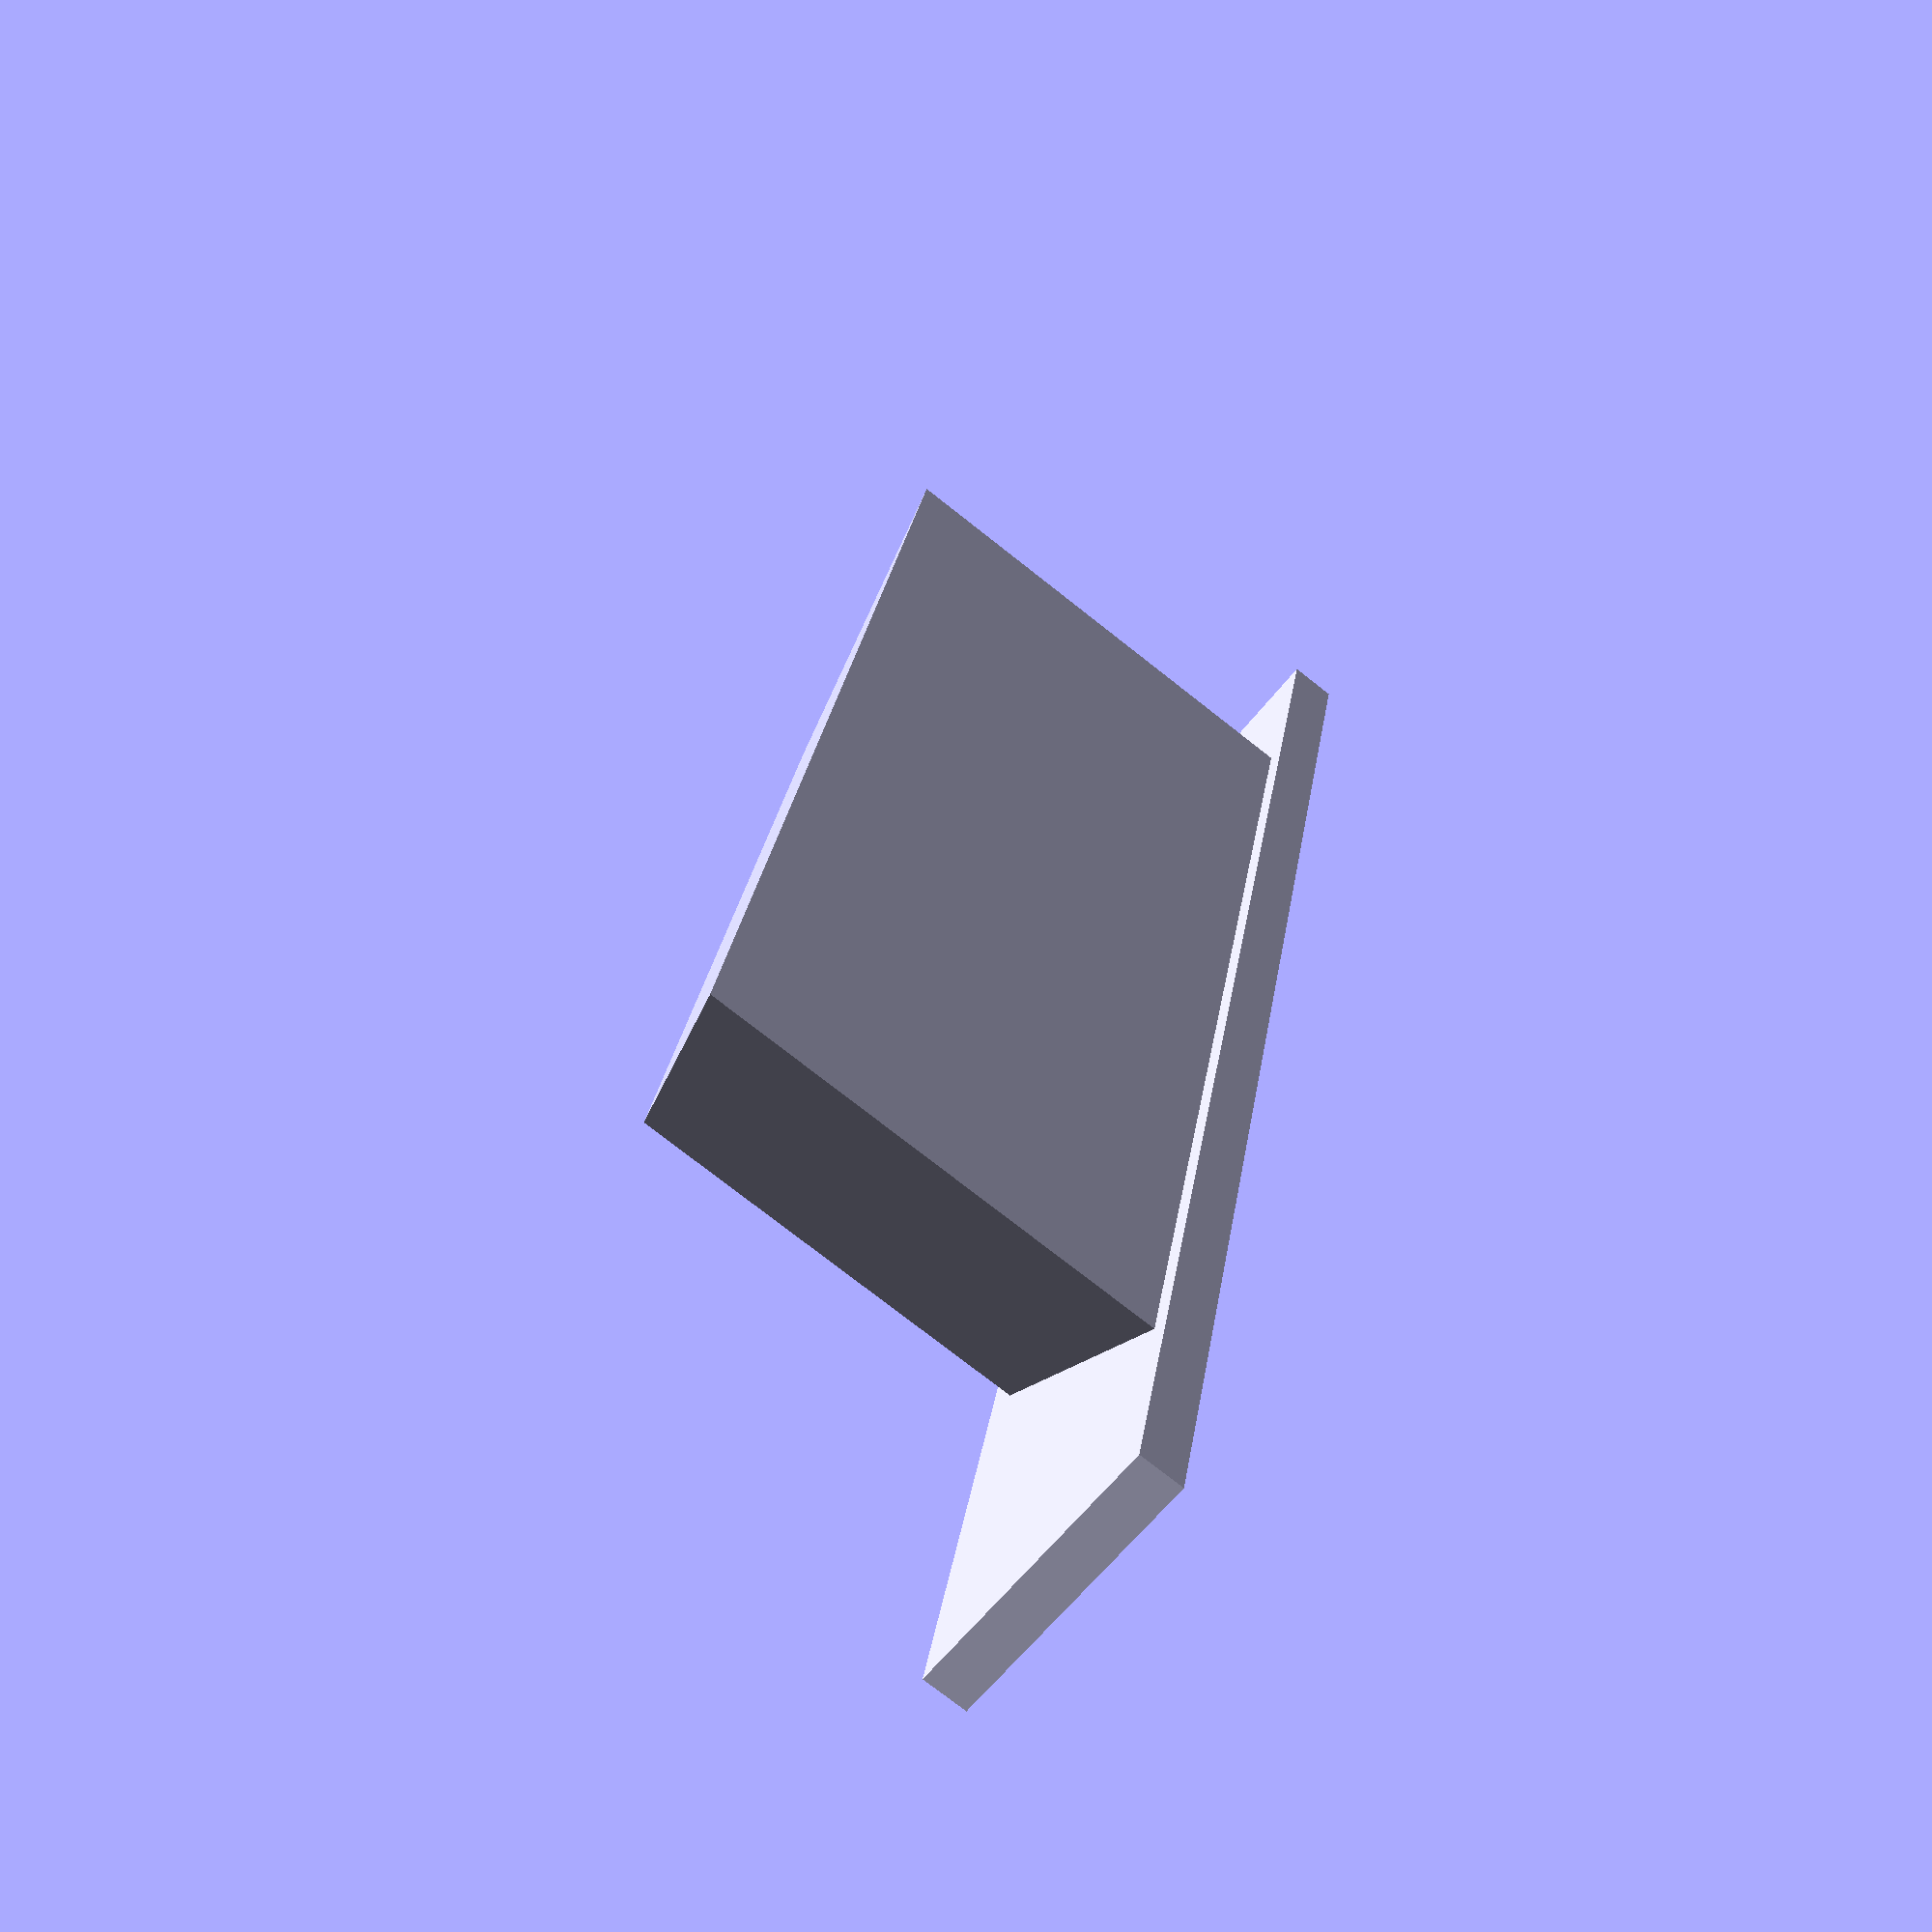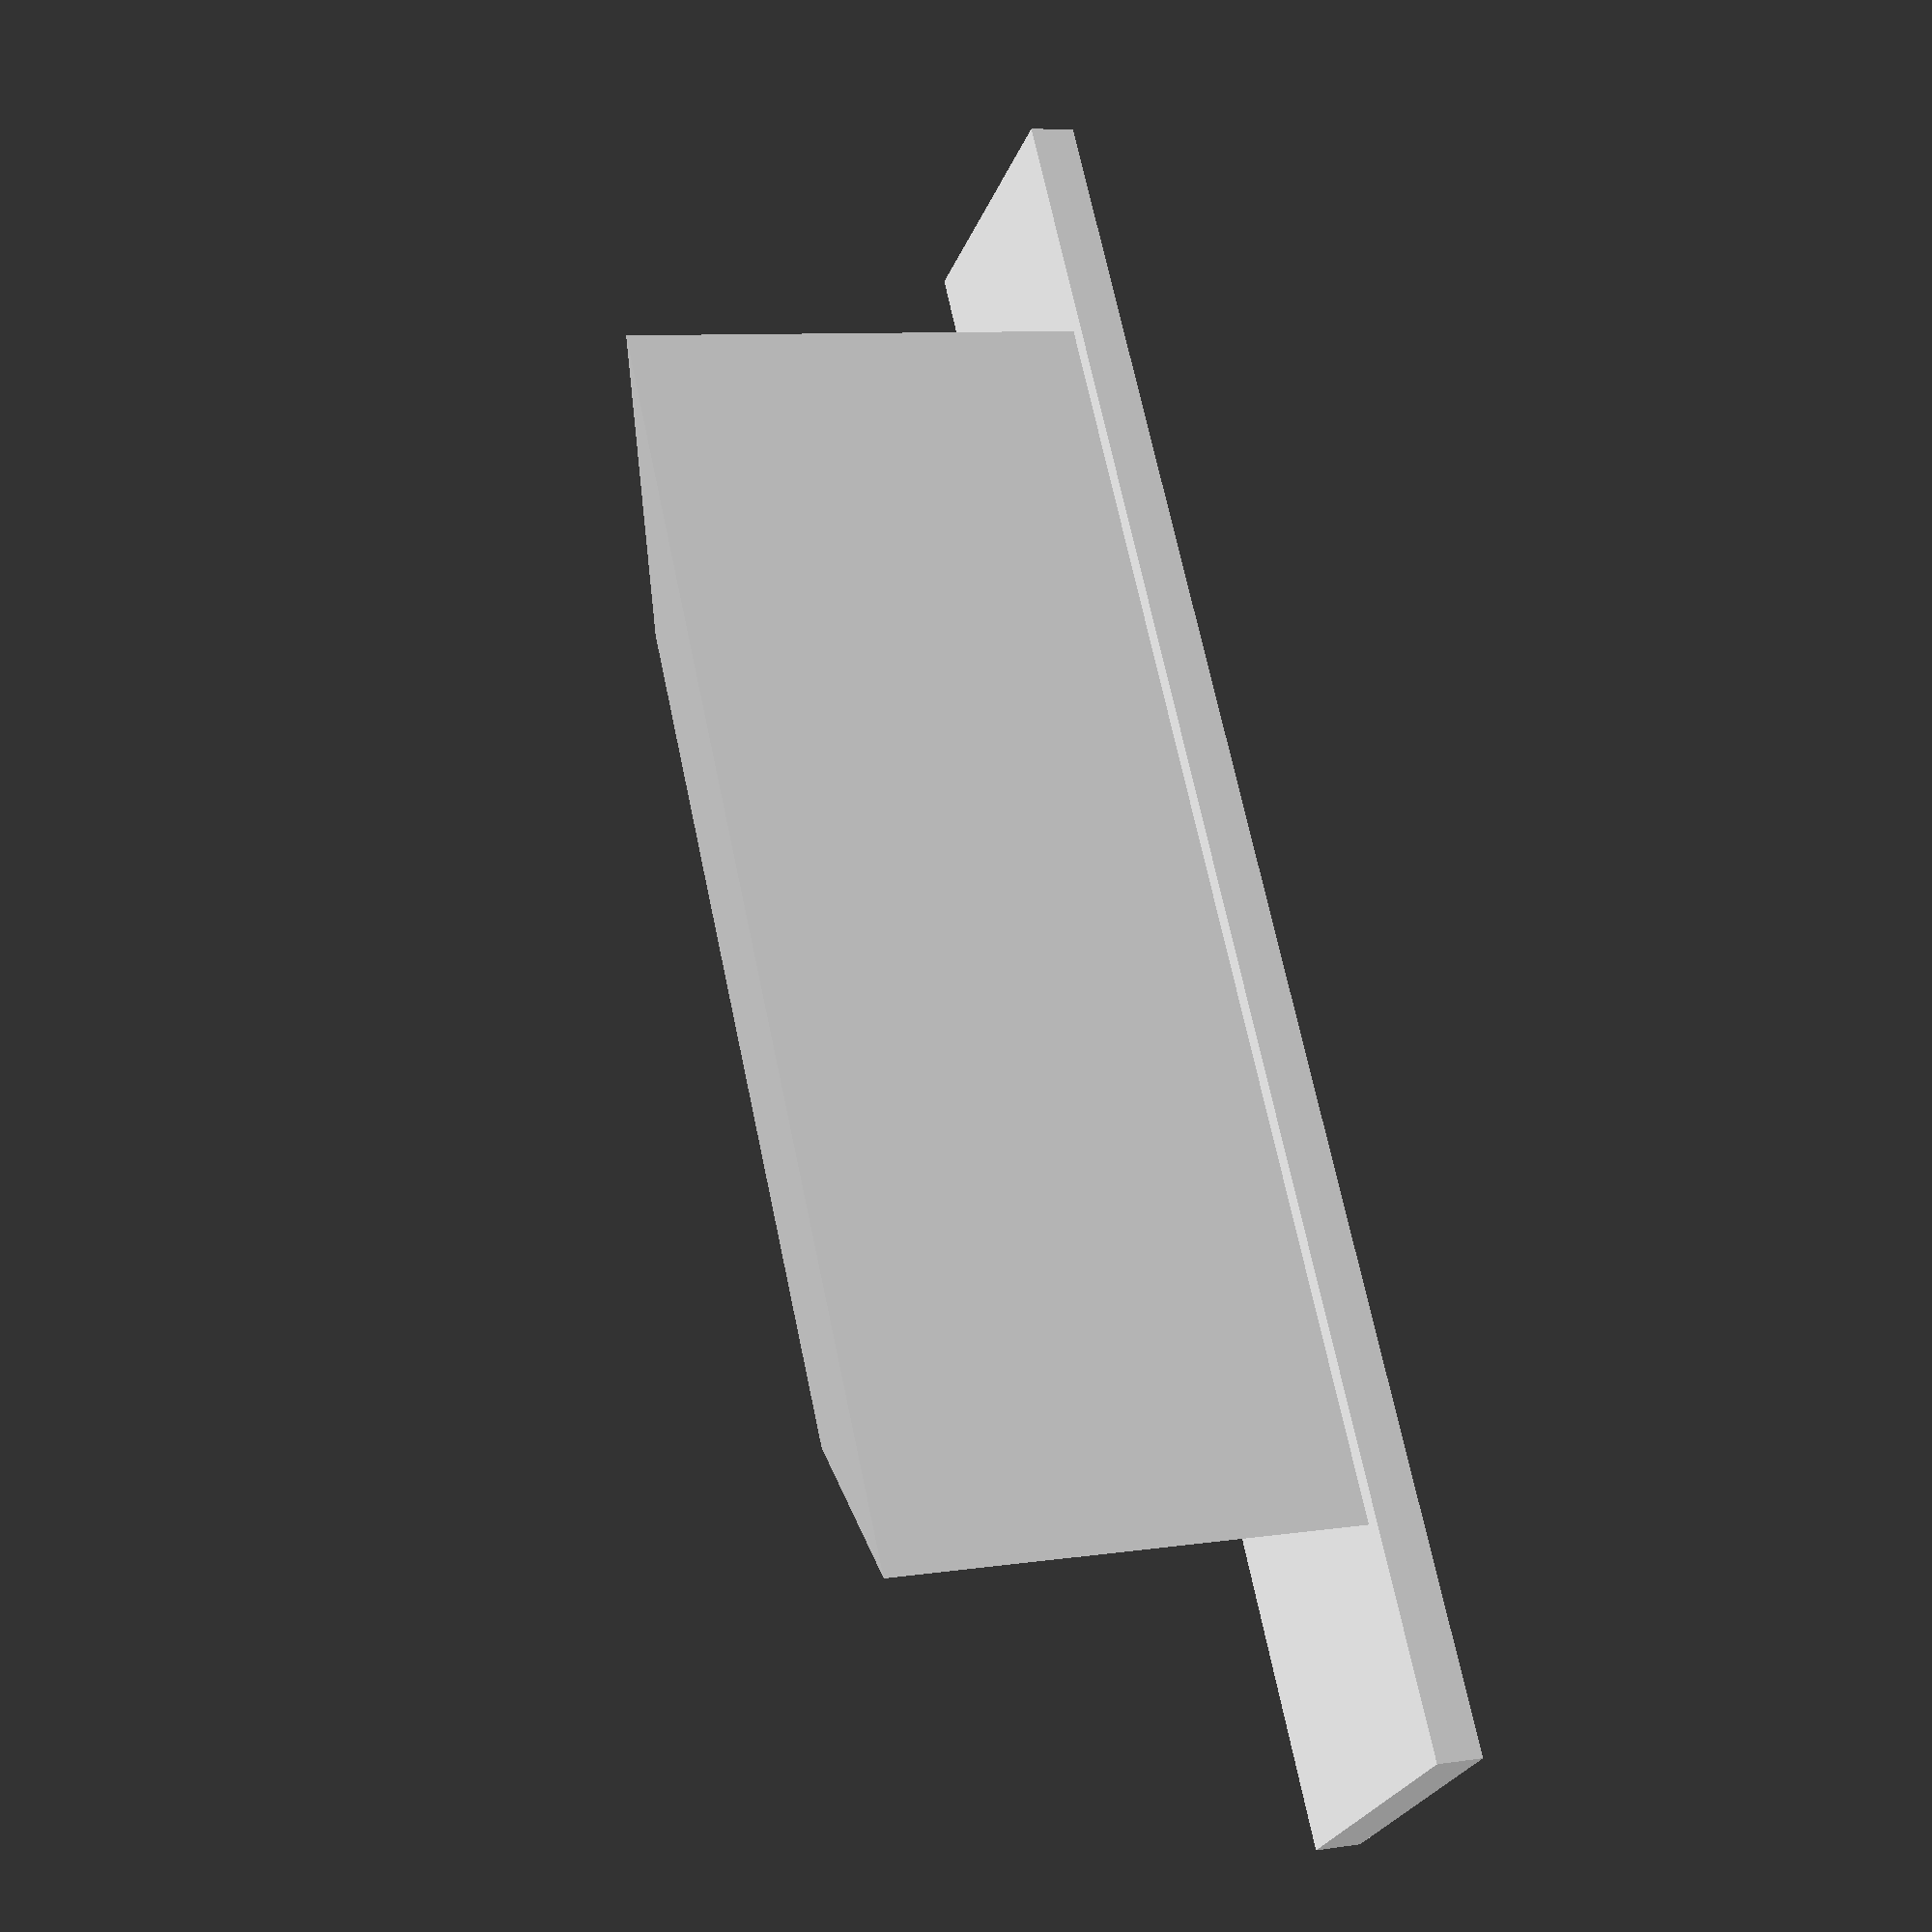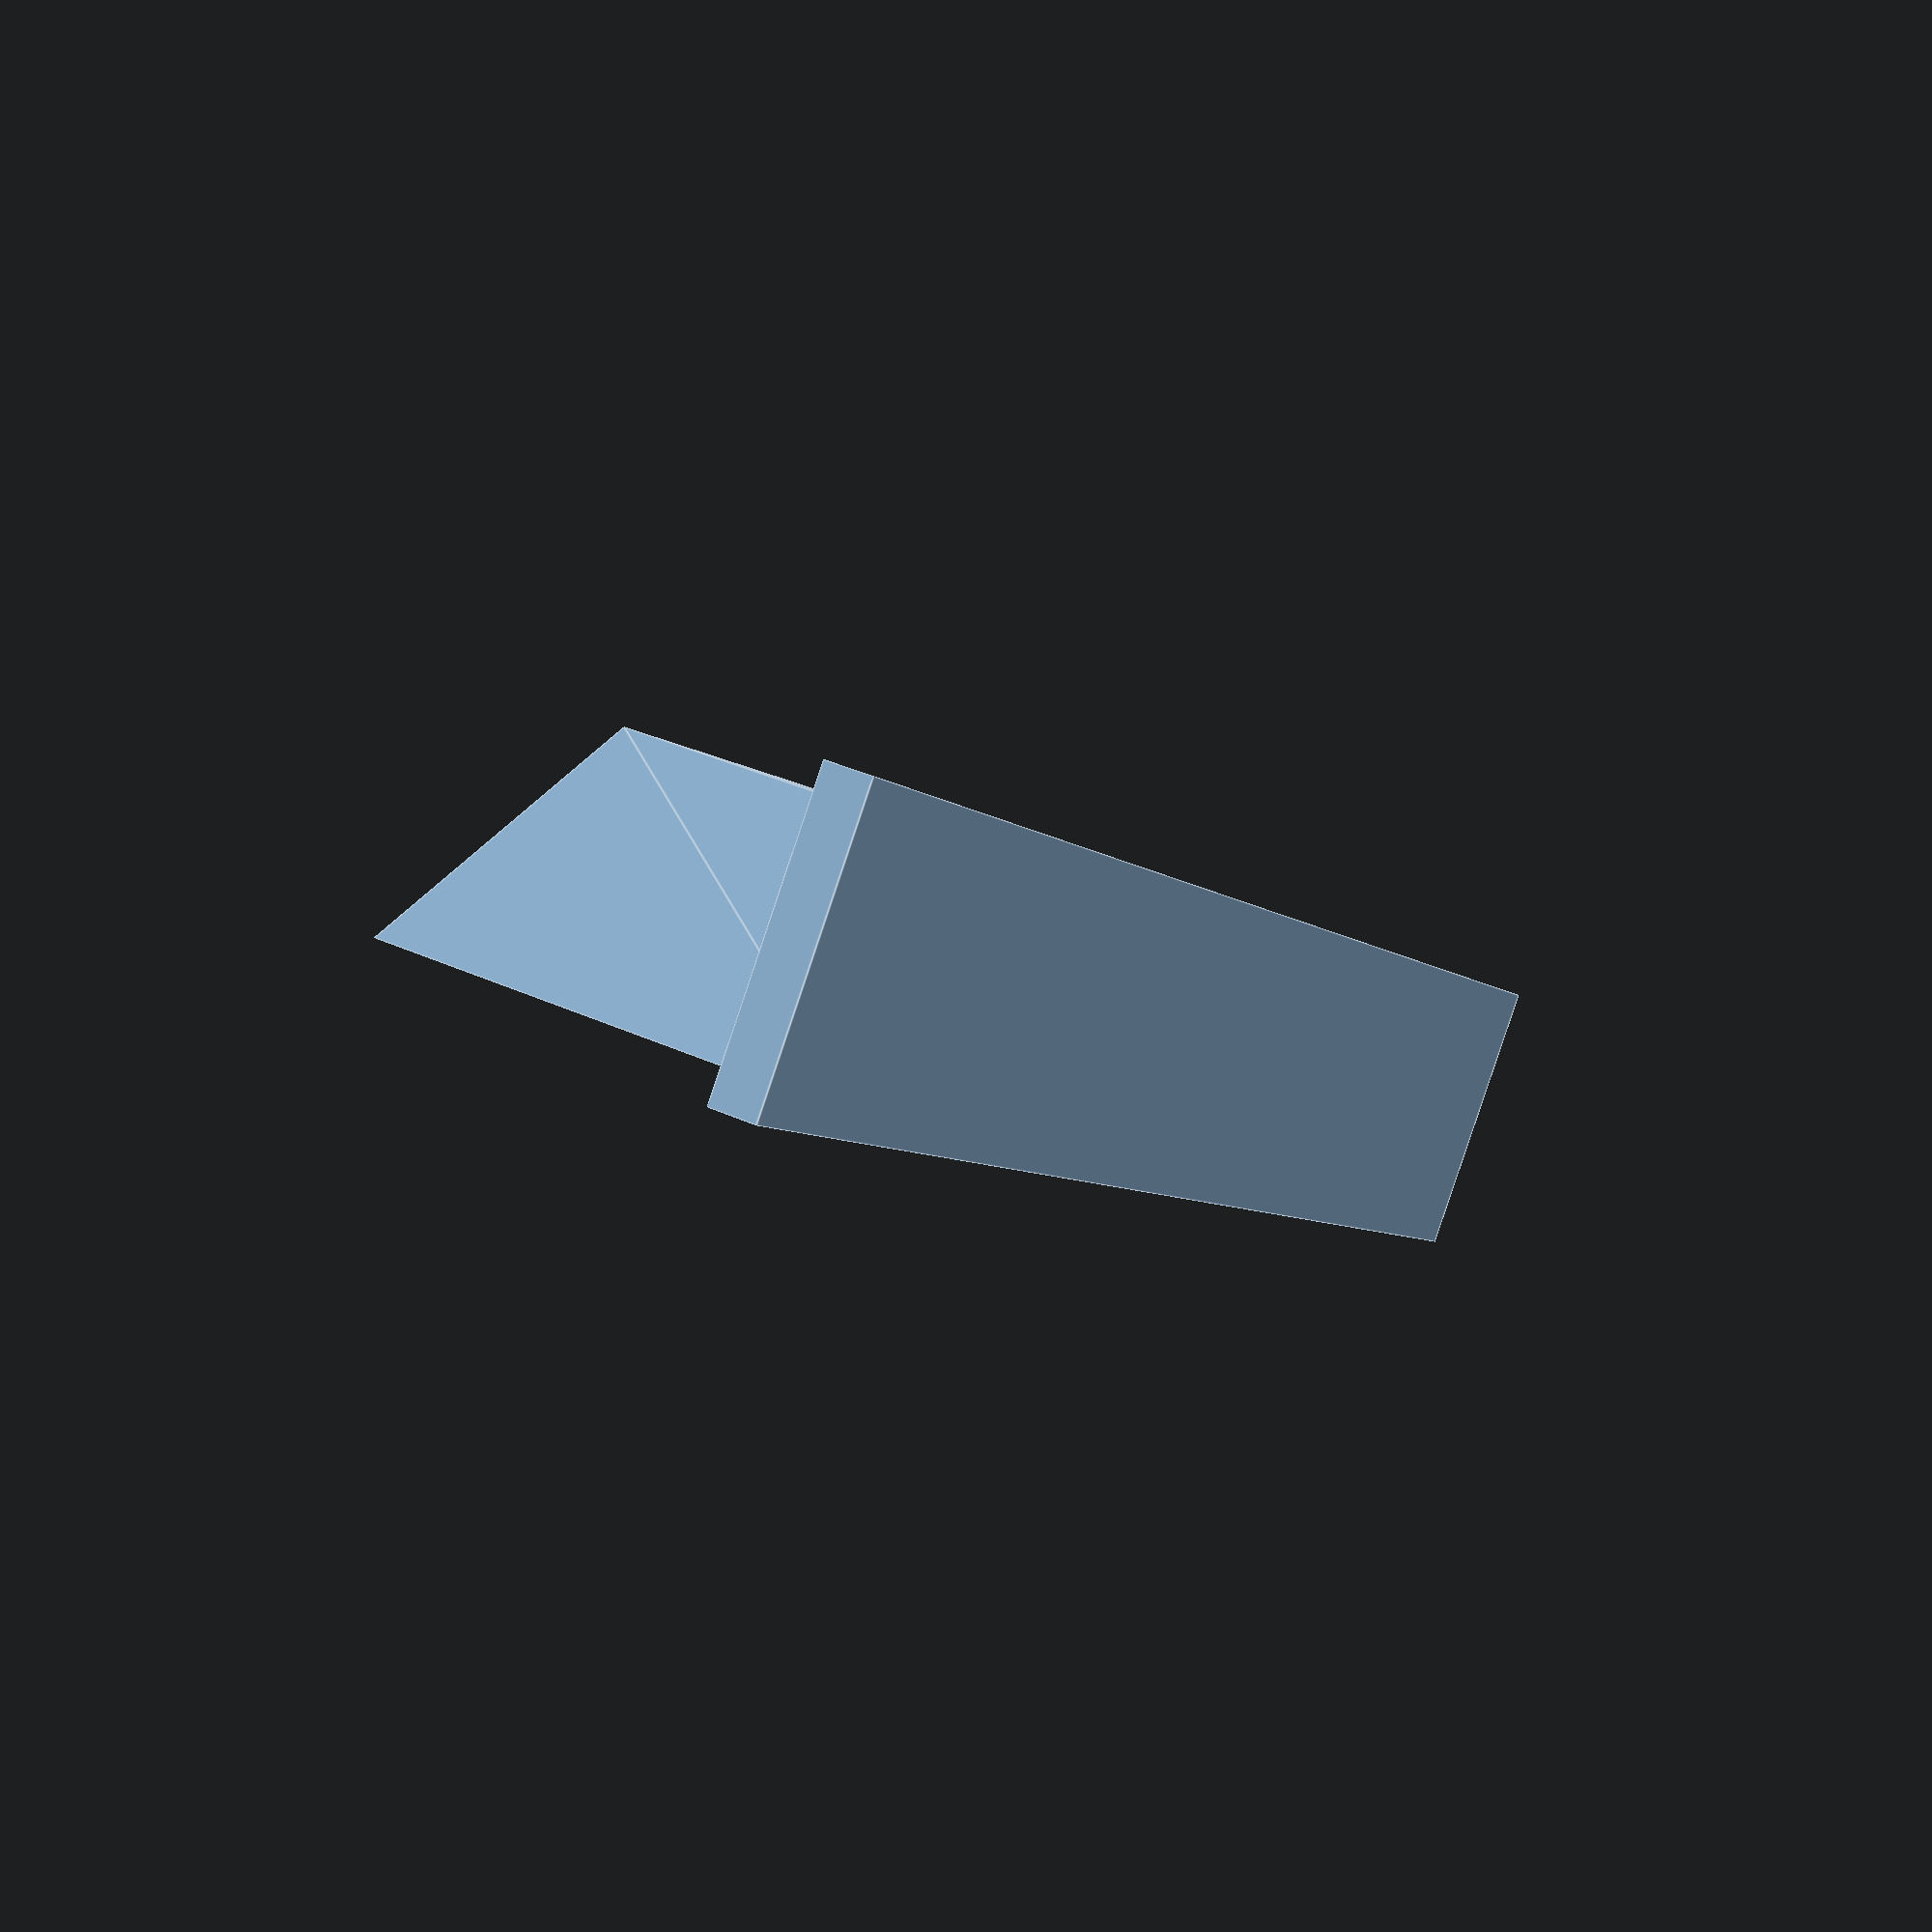
<openscad>
displayEdge = 11;
caseEdge = displayEdge-3.5;
caseEdgeDiff = displayEdge-caseEdge;
height = 2.1;
depth = 4.3;
zInterval = 0.5;
translate([2,0.15,0.2])polyhedron(
       points=[[0,0,0], [displayEdge,0,0],
       [caseEdgeDiff/2,height,0], [caseEdge+caseEdgeDiff/2, height, 0], [0,0,depth],
       [displayEdge,0,depth], [caseEdgeDiff/2,height,depth-zInterval],
       [caseEdge+caseEdgeDiff/2, height, depth-zInterval]],
       faces=[[2,3,1,0],[4,5,7,6],[4,6,2,0],[1,5,4,0], [3,7,5,1], [2,6,7,3]]
       );
      
cube([displayEdge+4,2.5,0.4]);

</openscad>
<views>
elev=74.9 azim=282.5 roll=51.7 proj=p view=wireframe
elev=351.2 azim=236.9 roll=68.1 proj=p view=wireframe
elev=143.4 azim=141.1 roll=59.5 proj=p view=edges
</views>
